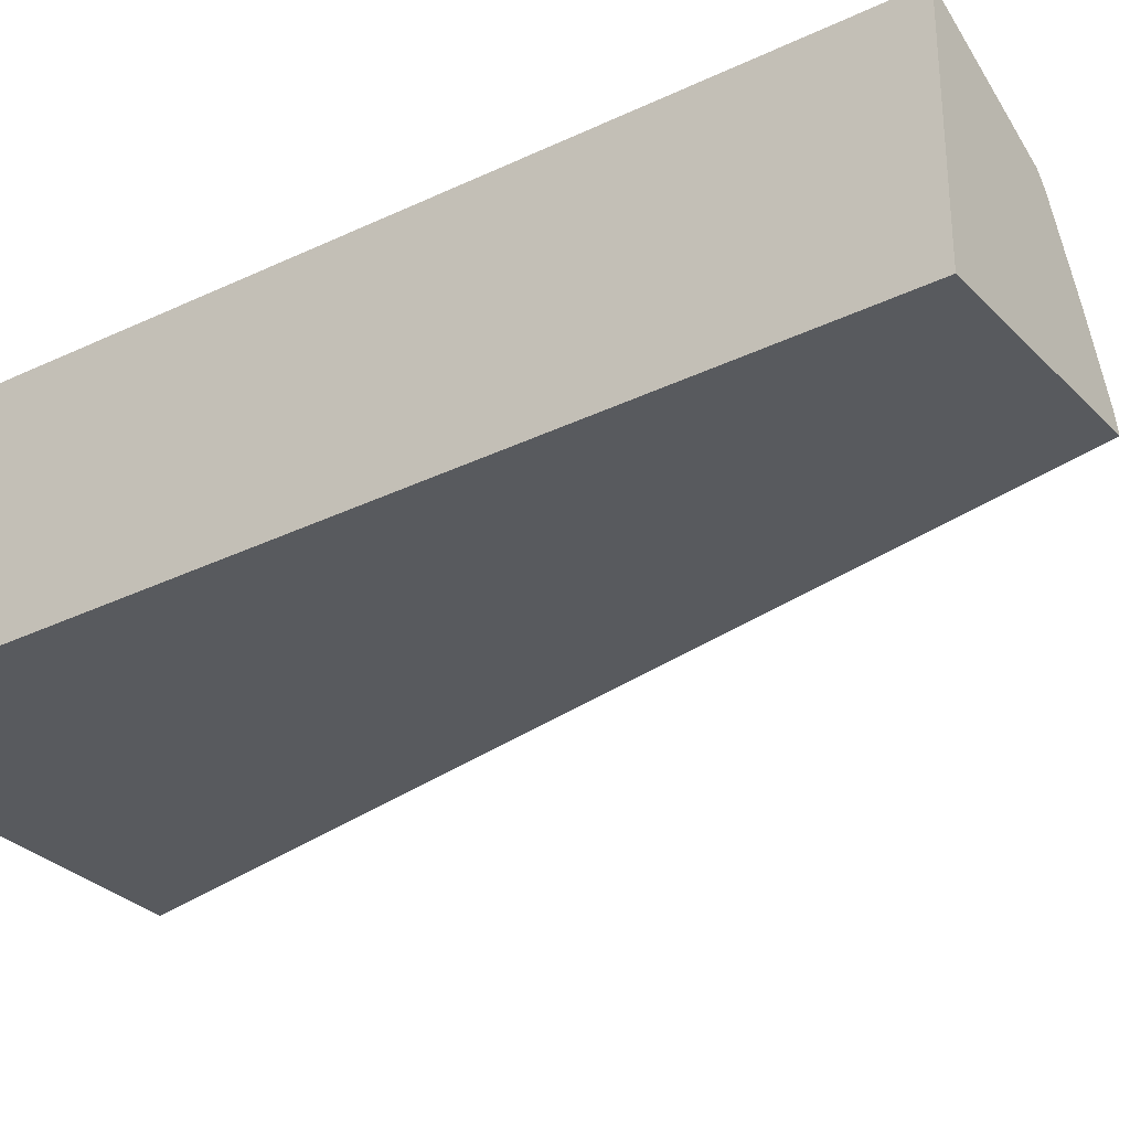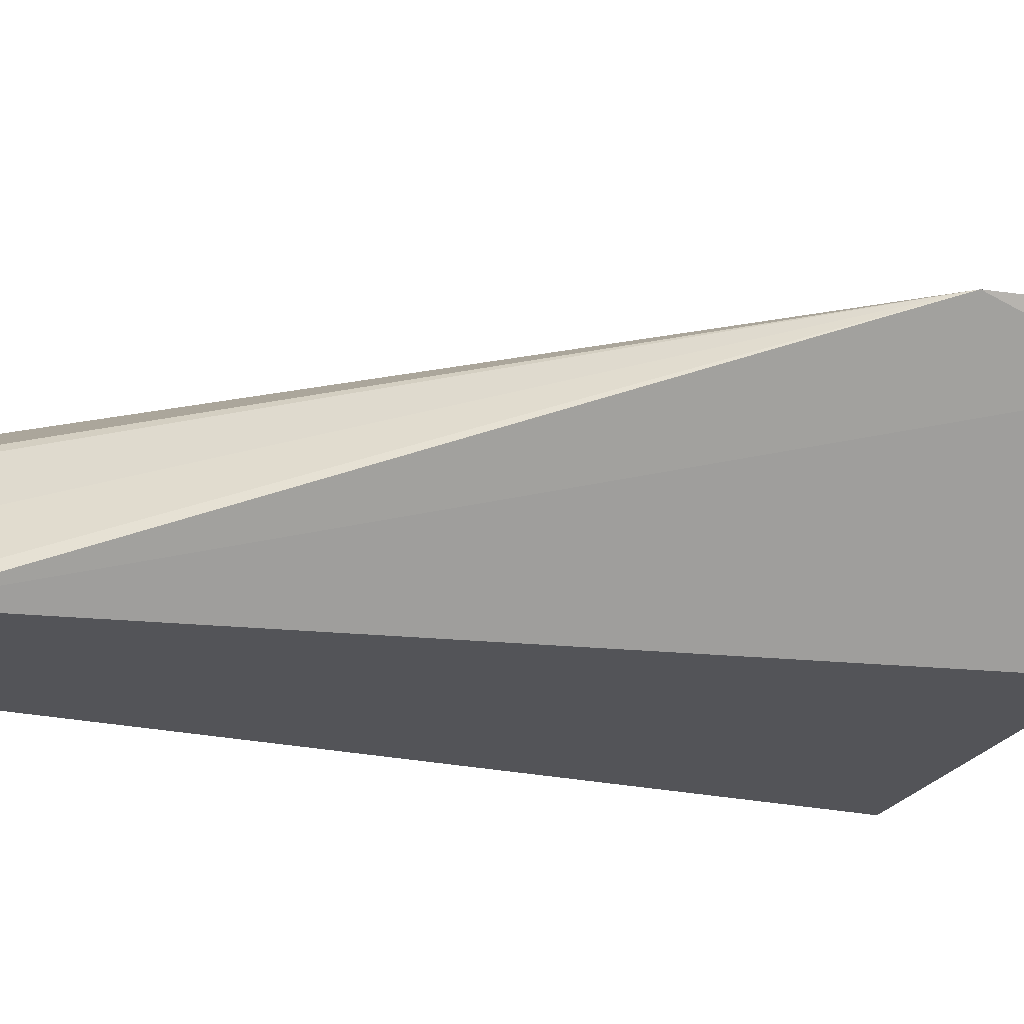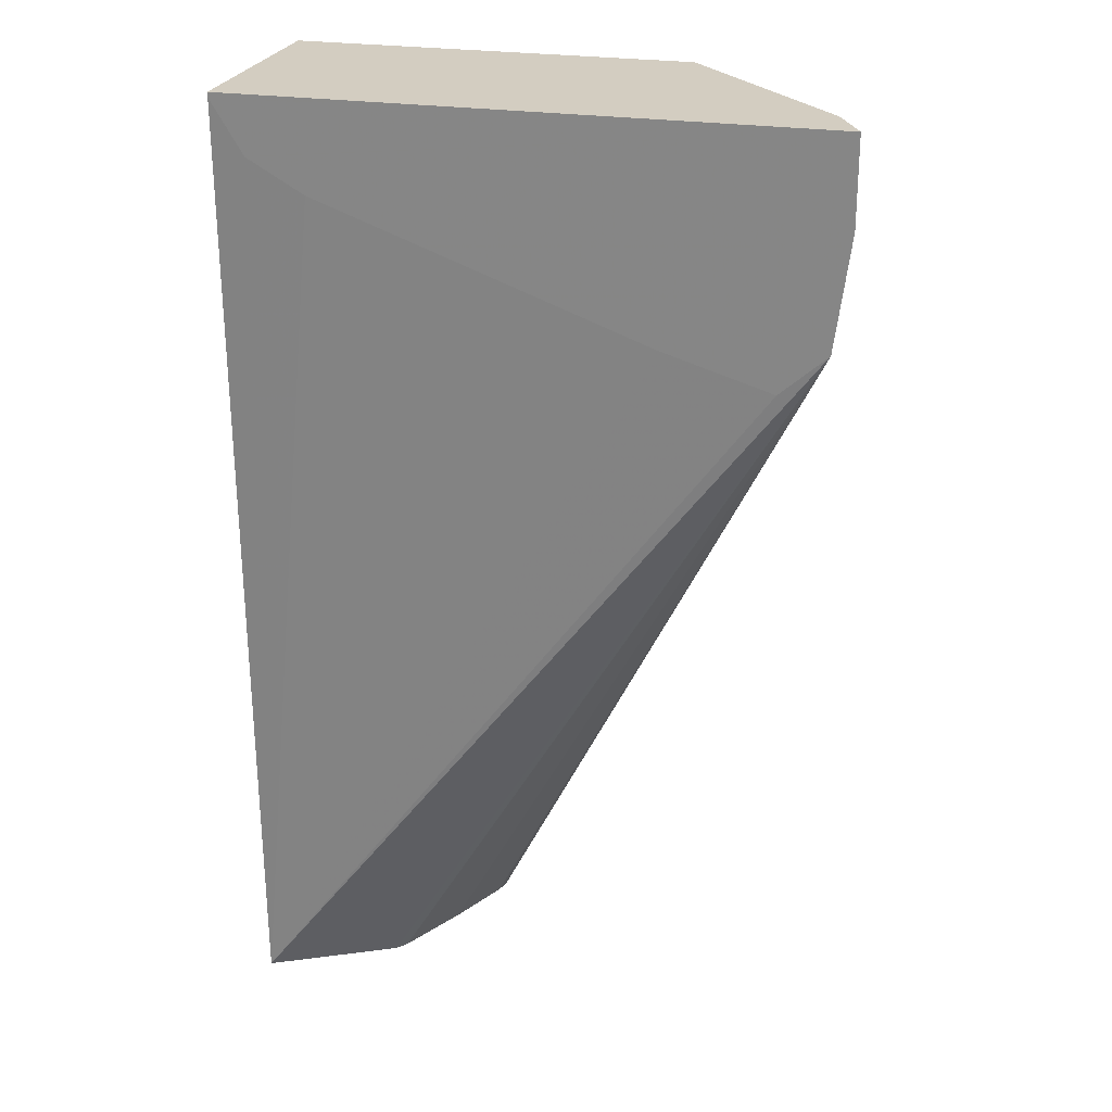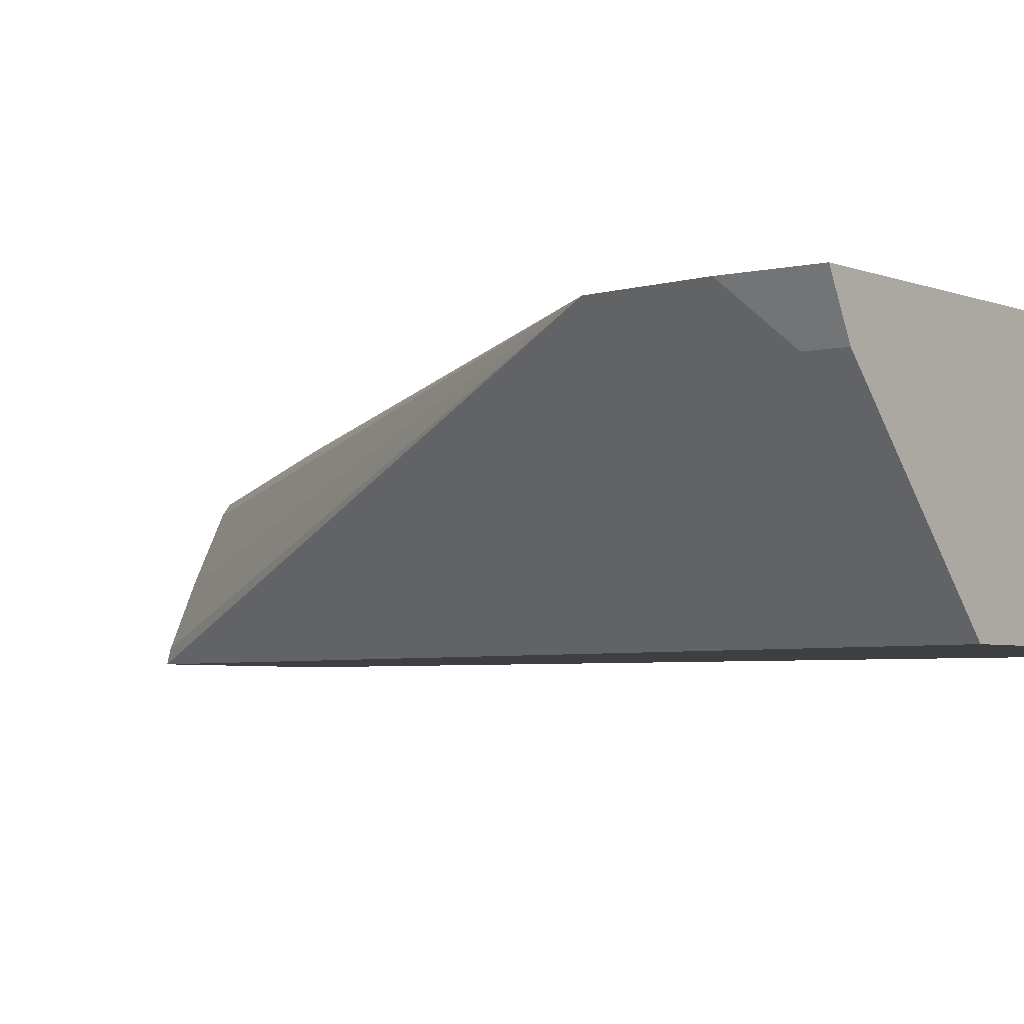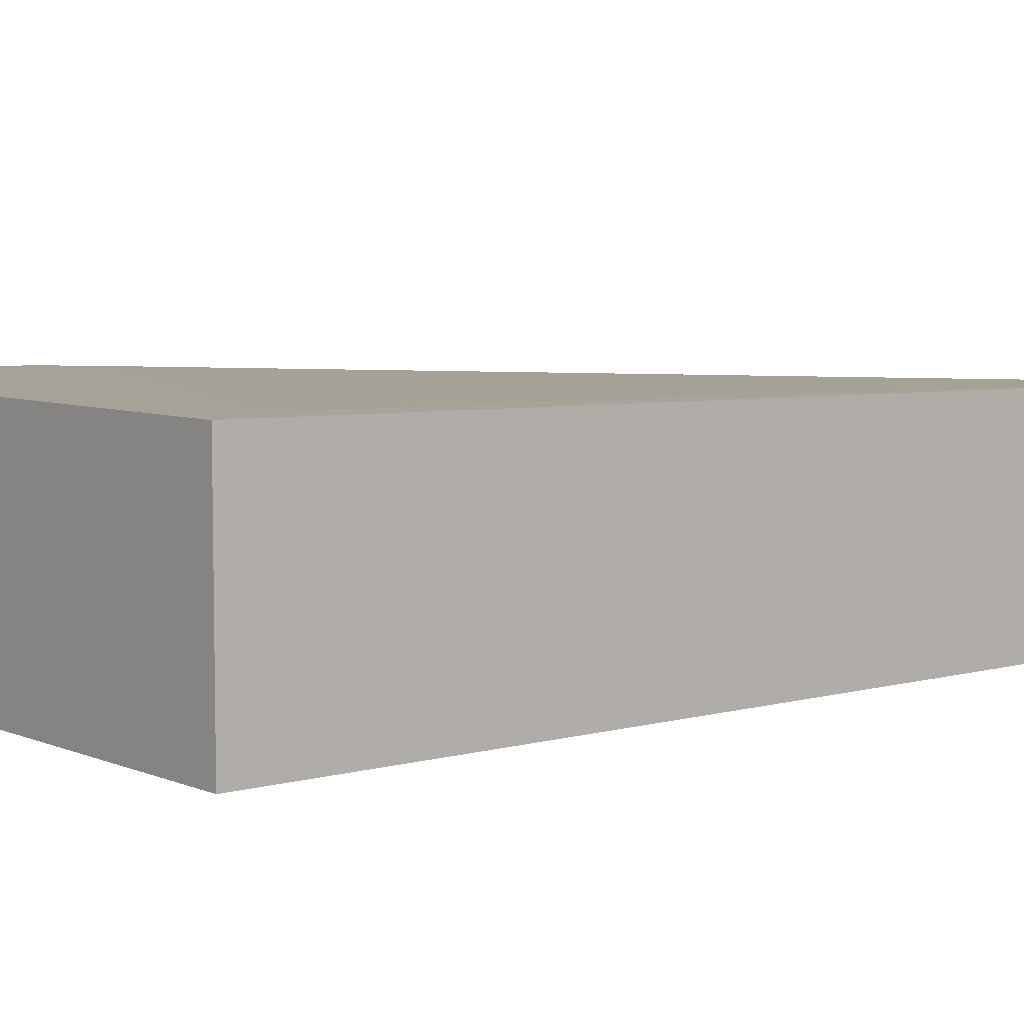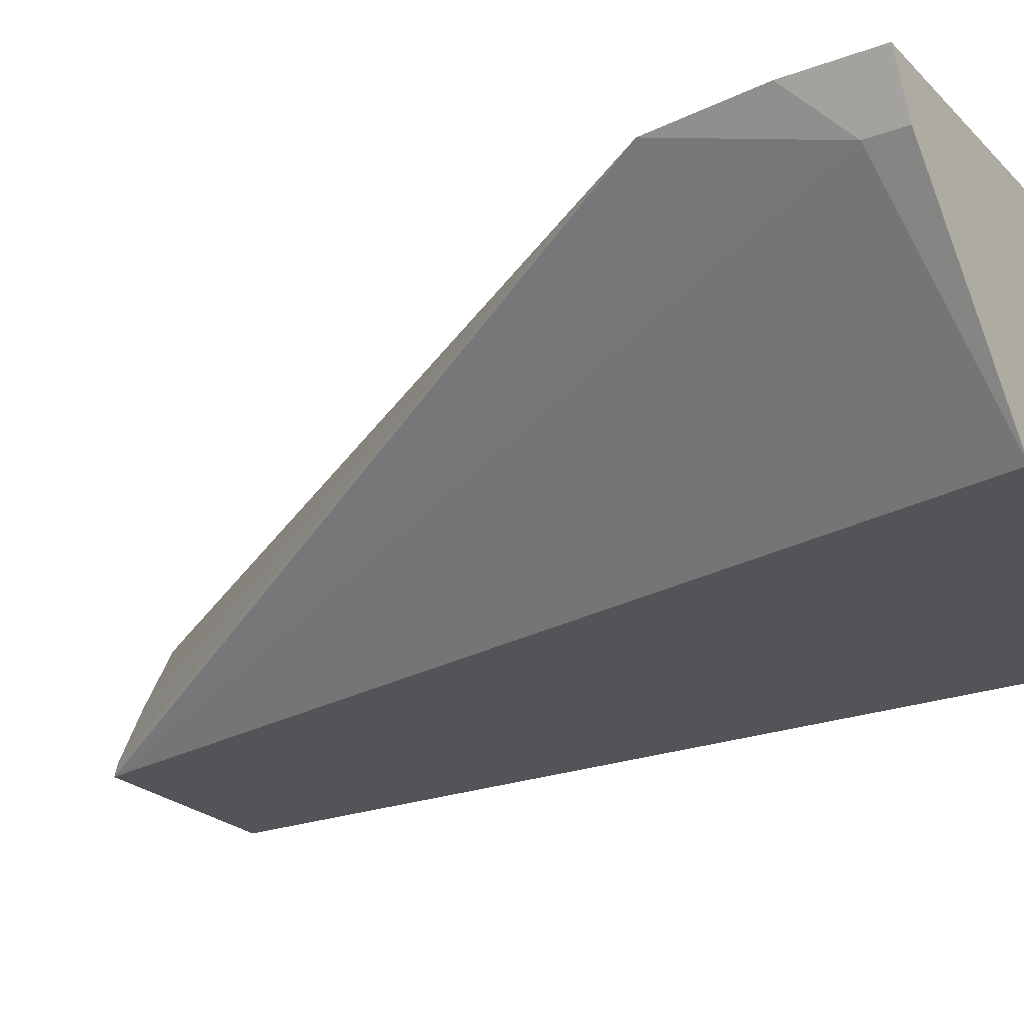
<metadata>
{"format":"obj","ext":"obj","renderer":"f3d","projection":"perspective","resolution":1024,"background":"white","views":[{"elev":-30.7,"azim":-54.7,"up":"+Z"},{"elev":-23.5,"azim":69.1,"up":"+Z"},{"elev":24.8,"azim":14.5,"up":"+Y"},{"elev":-4.2,"azim":128.0,"up":"+Z"},{"elev":6.4,"azim":-129.4,"up":"+Z"},{"elev":-23.5,"azim":122.2,"up":"+Z"}]}
</metadata>
<code>
v 0.09564 -0.5731 0.03652
v 0.0917 -0.5731 0.02866
v 0.002667 -0.5731 0.03652
v 0.09564 -0.5868 0.03652
v 0.06597 -0.5731 -2.768e-05
v 0.0917 -0.5789 0.02866
v 0.002667 -0.5731 -2.768e-05
v 0.002667 -0.5739 0.03652
v 0.09332 -0.6048 0.03652
v 0.03507 -0.7241 -2.768e-05
v 0.002667 -0.7229 -2.768e-05
v 0.007727 -0.5821 0.03652
v 0.002667 -0.7241 0.03401
v 0.08598 -0.6113 0.03652
v 0.01231 -0.7241 0.02919
v 0.02209 -0.7241 0.0243
v 0.02356 -0.7241 0.02261
v 0.02951 -0.7241 0.01199
v 0.03439 -0.7241 0.002219
v 0.003204 -0.7241 -2.768e-05
v 0.002667 -0.7241 -2.41e-05
v 0.007818 -0.5822 0.03652
v 0.06871 -0.6061 0.03652
v 0.0167 -0.5873 0.03652
f 8 13 12
f 10 19 18
f 9 13 15
f 9 15 16
f 9 16 17
f 9 17 18
f 9 18 19
f 9 19 10
f 10 18 17
f 13 23 24
f 10 16 15
f 10 15 13
f 10 13 21
f 10 21 20
f 11 20 21
f 12 13 22
f 13 14 23
f 6 9 10
f 13 24 22
f 10 17 16
f 5 11 7
f 9 14 13
f 5 10 20
f 5 20 11
f 1 2 5
f 1 5 7
f 1 7 3
f 1 3 8
f 1 8 12
f 1 22 24
f 1 24 23
f 1 23 14
f 1 14 9
f 1 12 22
f 1 4 6
f 1 6 2
f 2 6 5
f 5 6 10
f 3 7 11
f 3 11 21
f 3 21 13
f 3 13 8
f 4 9 6
f 1 9 4

</code>
